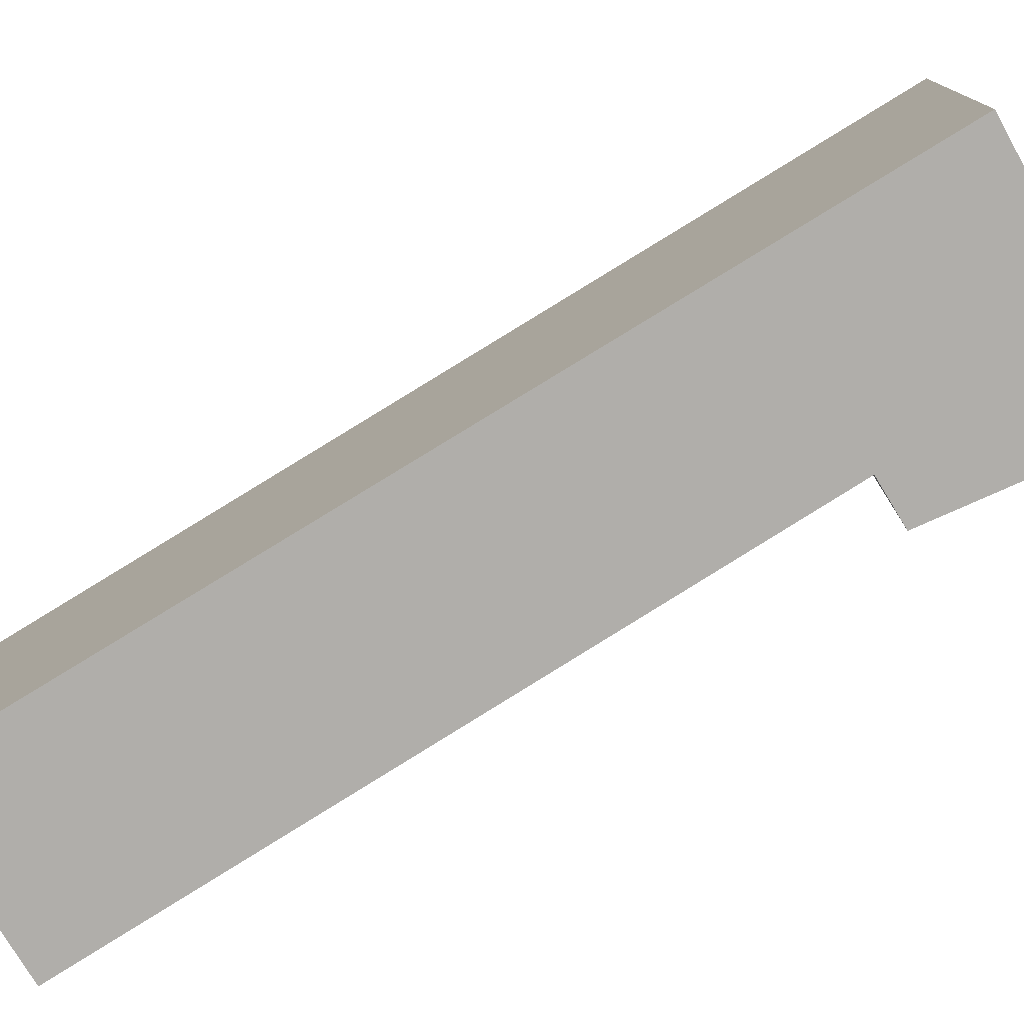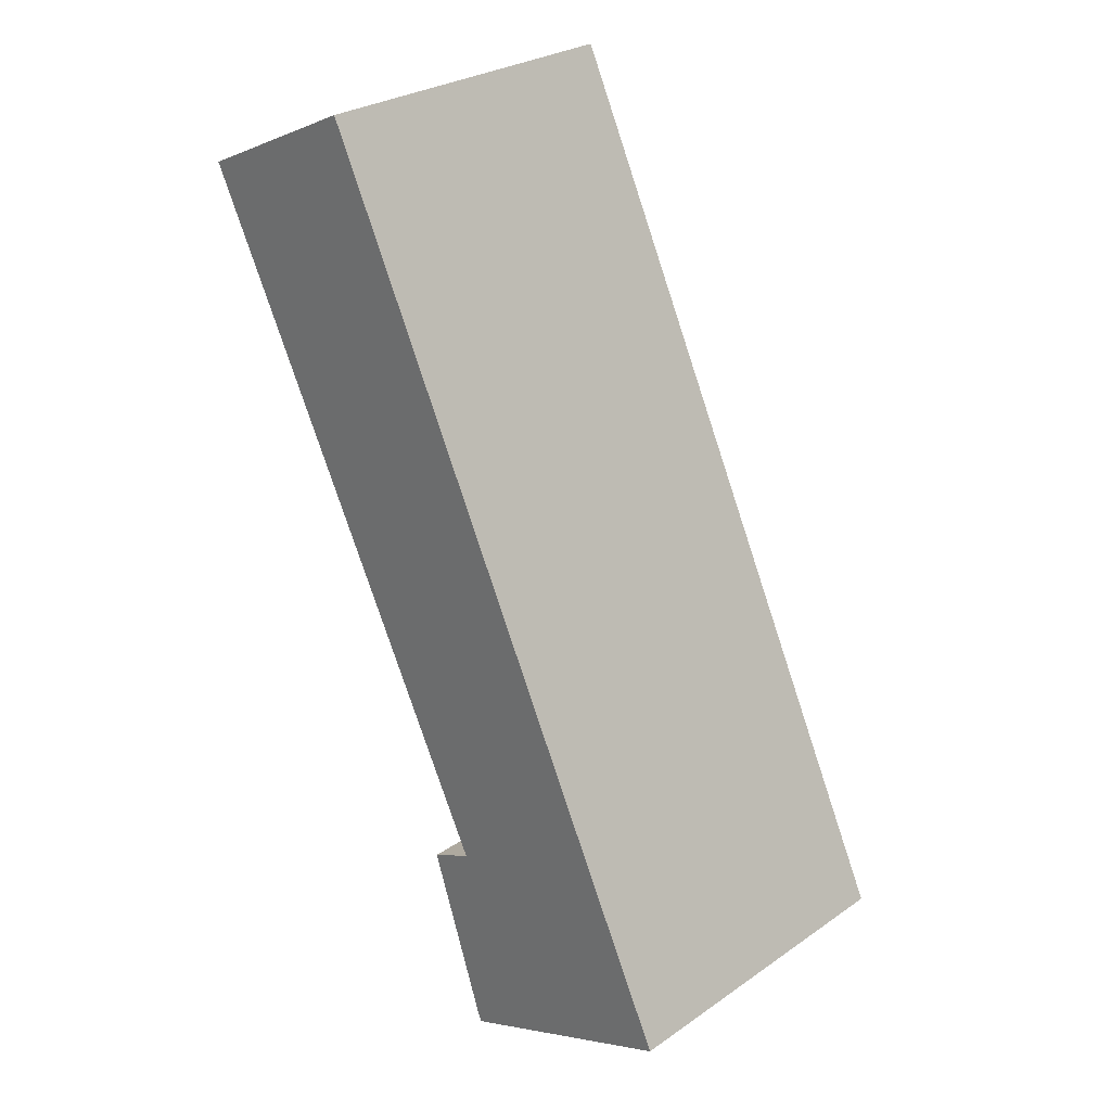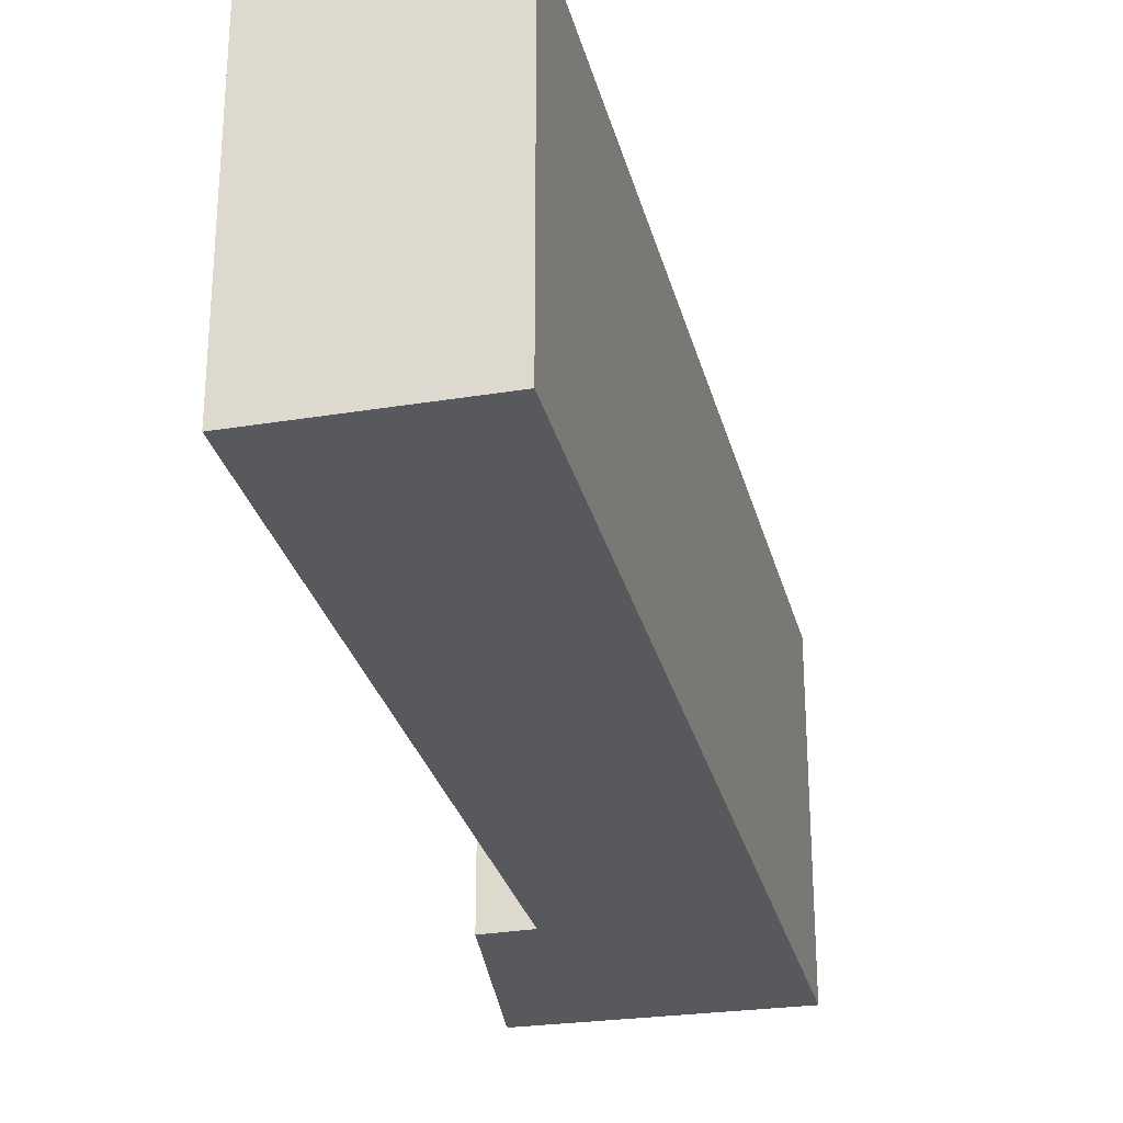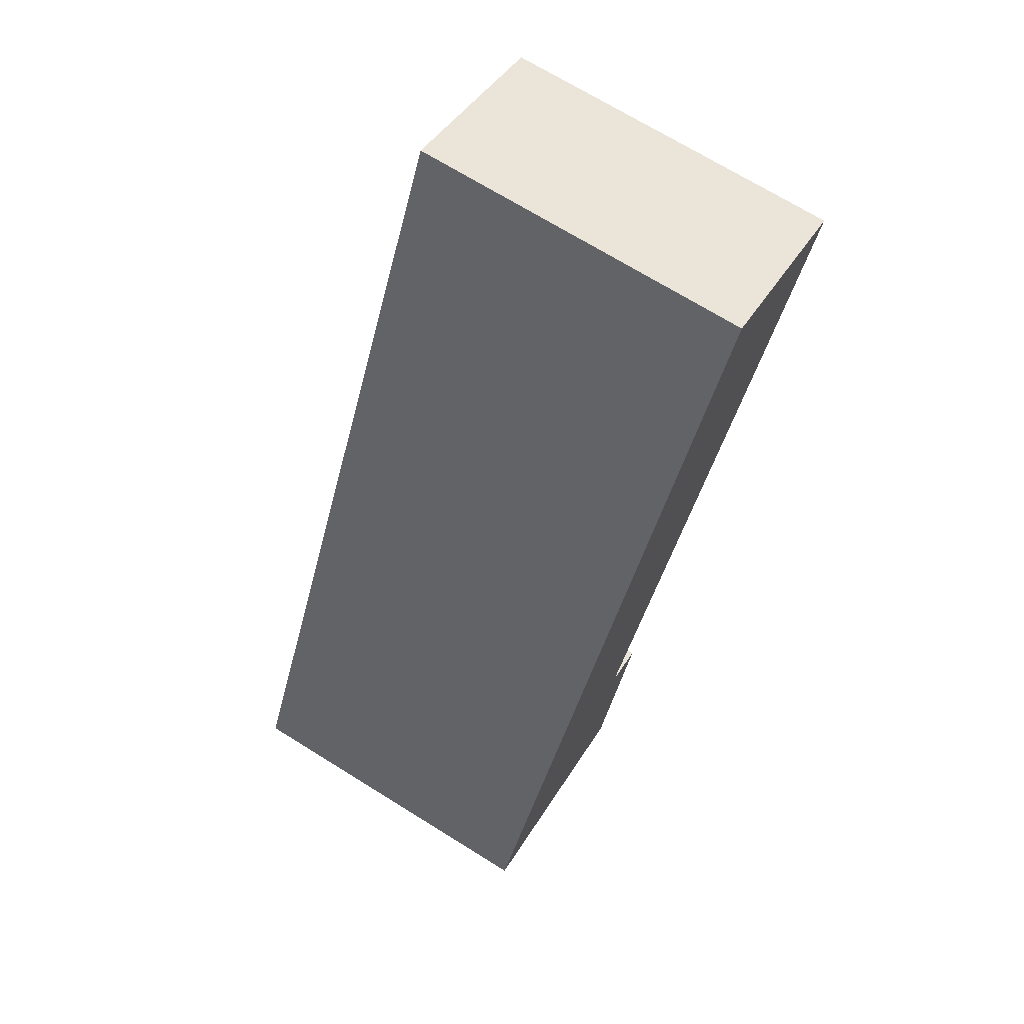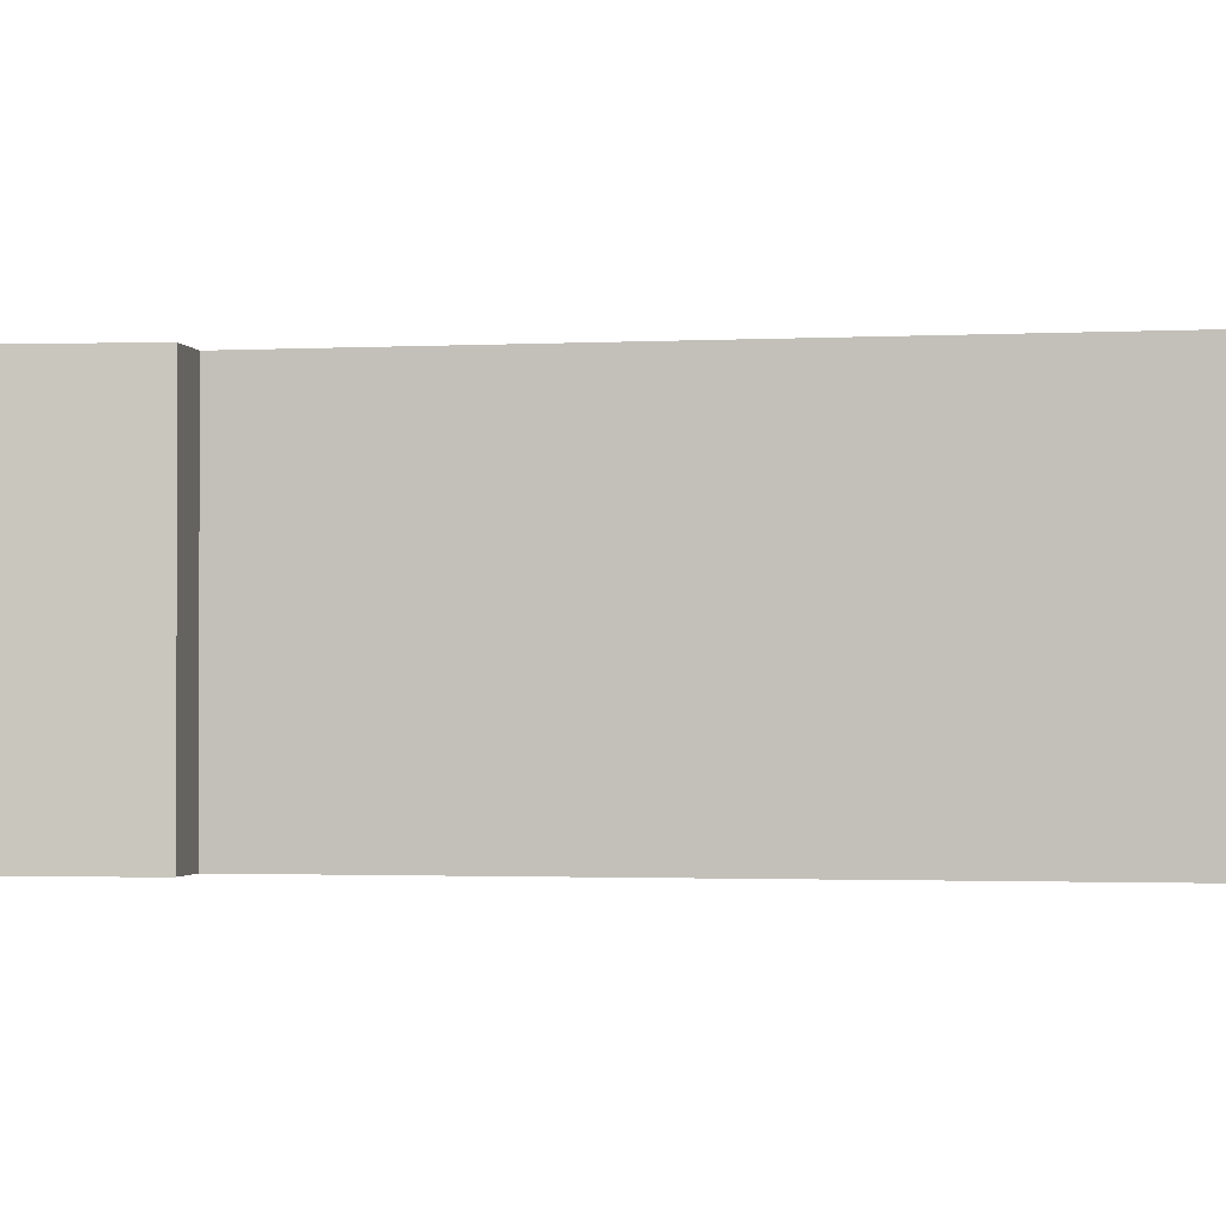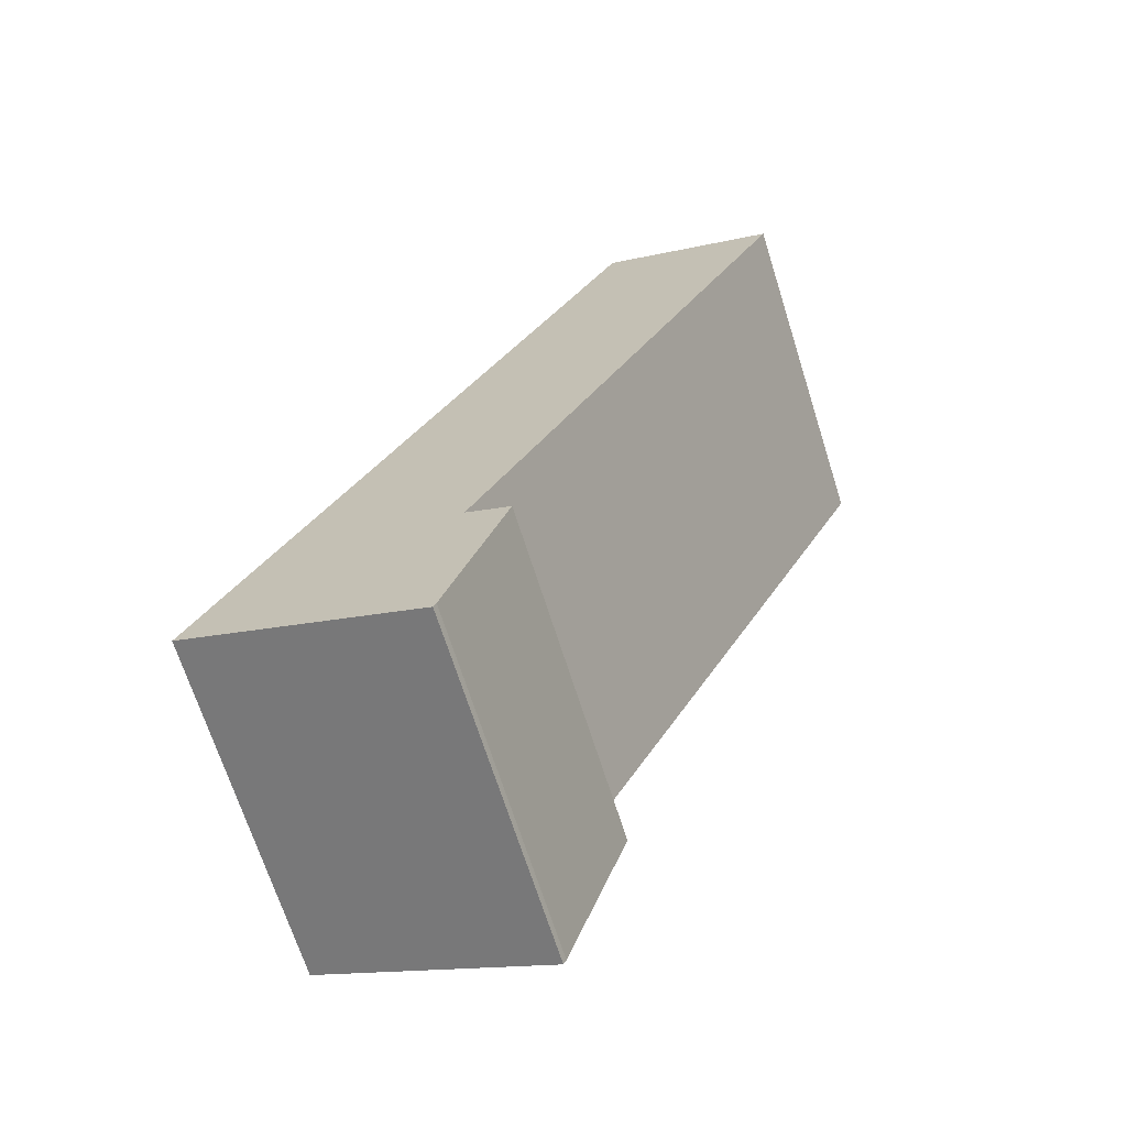
<metadata>
{"format":"obj","ext":"obj","renderer":"f3d","projection":"perspective","resolution":1024,"background":"white","views":[{"elev":-77.7,"azim":96.0,"up":"+Y"},{"elev":28.0,"azim":43.9,"up":"+Z"},{"elev":-30.0,"azim":-11.8,"up":"+Y"},{"elev":70.8,"azim":121.8,"up":"+Z"},{"elev":-1.6,"azim":-105.5,"up":"+Y"},{"elev":-69.0,"azim":-162.4,"up":"+Z"}]}
</metadata>
<code>
v  4.973 4.895 -12.47
v  4.934 4.895 -12.39
v  8.391 4.895 -11.02
v  4.088 4.895 -9.809
v  4.727 4.895 -9.507
v  2.546 4.895 1.198
v  0 4.895 2.997e-16
v  4.973 7.634e-16 -12.47
v  4.934 7.584e-16 -12.39
v  4.727 5.821e-16 -9.507
v  0 0 0
v  4.088 6.006e-16 -9.809
v  2.546 -7.336e-17 1.198
v  8.391 6.75e-16 -11.02
g defaultobject
f 1 2 3
f 4 3 2
f 5 3 4
f 6 3 5
f 7 6 5
f 8 2 1
f 2 8 9
f 10 7 5
f 7 10 11
f 9 4 2
f 4 9 12
f 12 5 4
f 5 12 10
f 11 6 7
f 6 11 13
f 13 3 6
f 3 13 14
f 14 1 3
f 1 14 8
f 11 14 13
f 14 11 10
f 14 10 12
f 14 12 9
f 14 9 8

</code>
